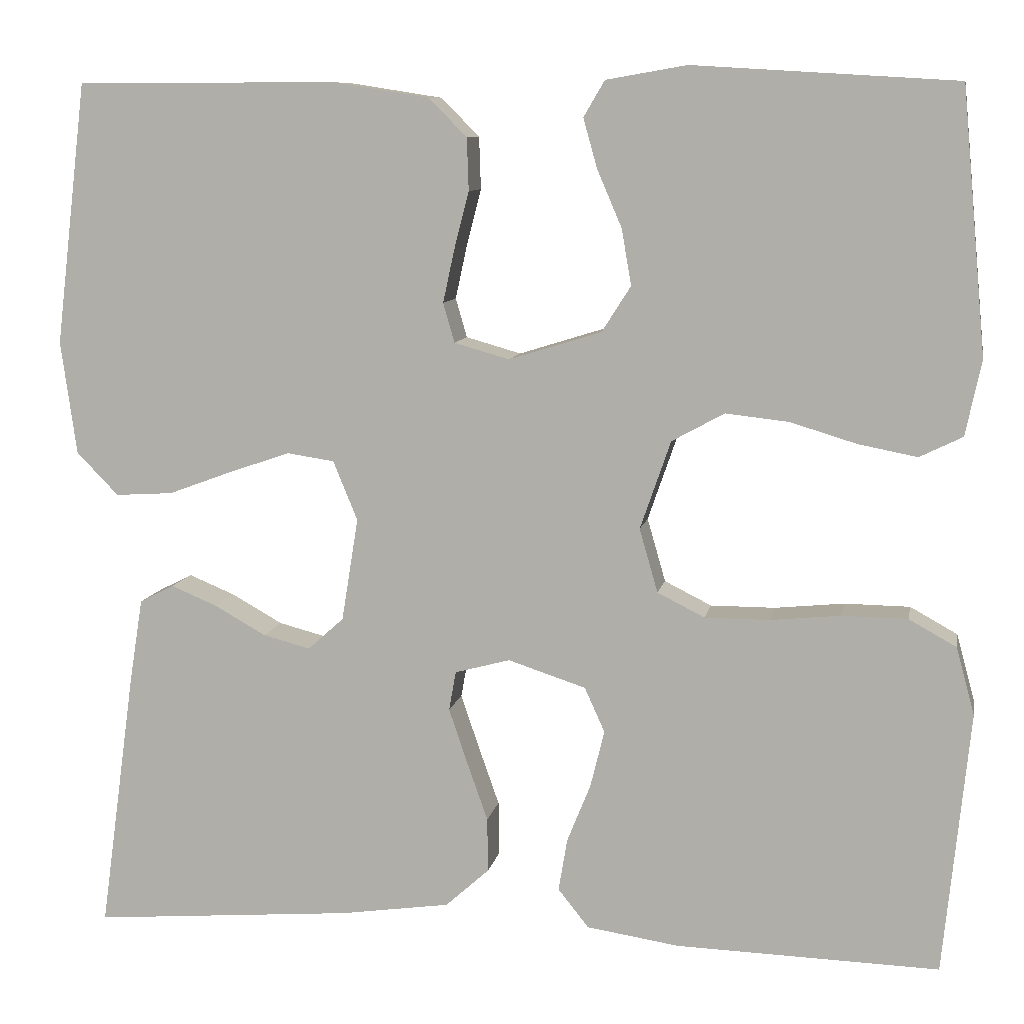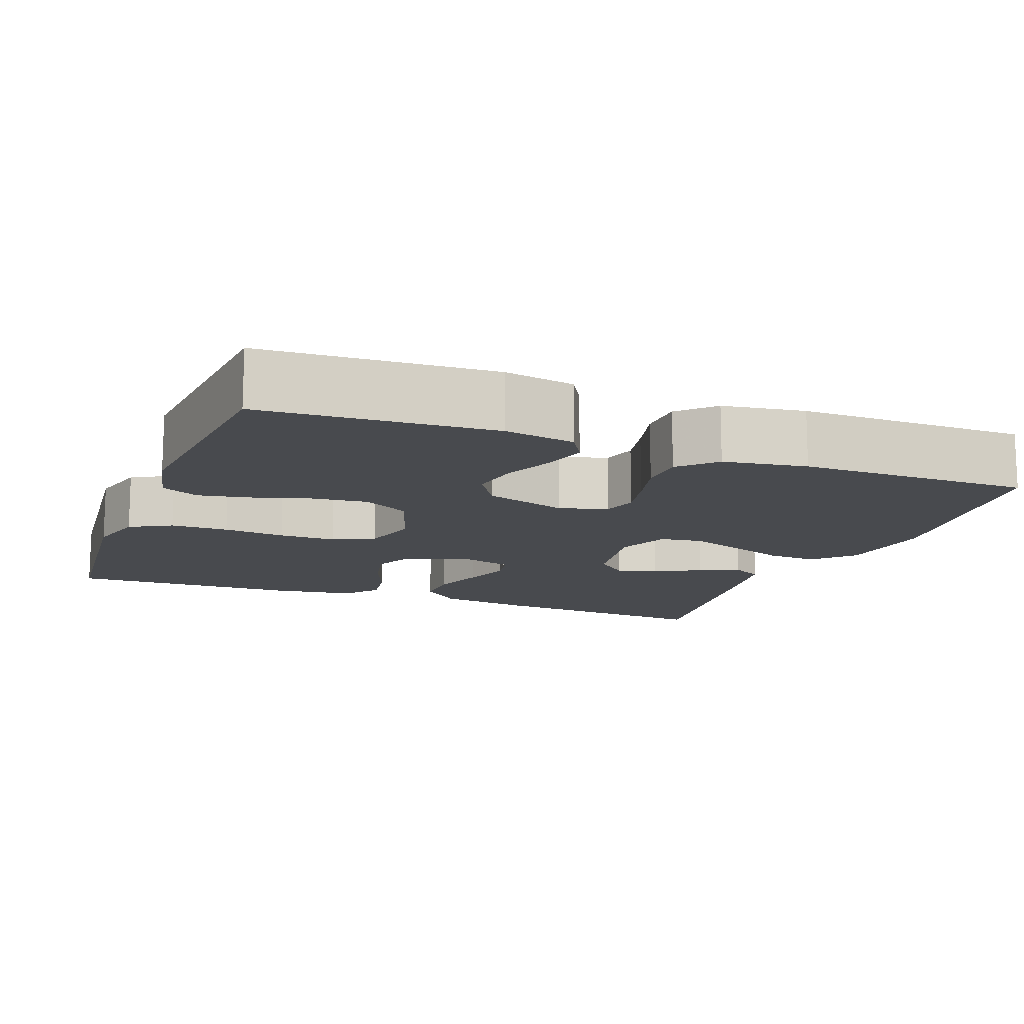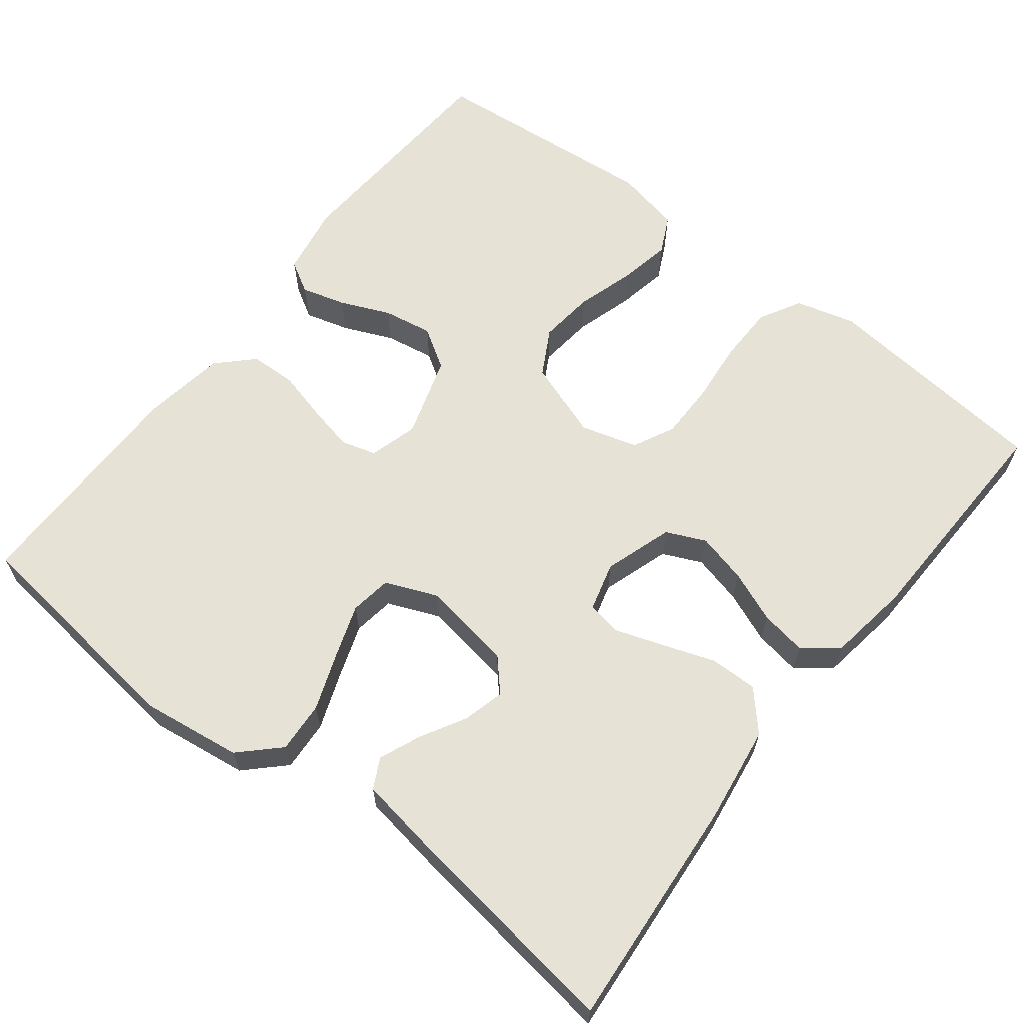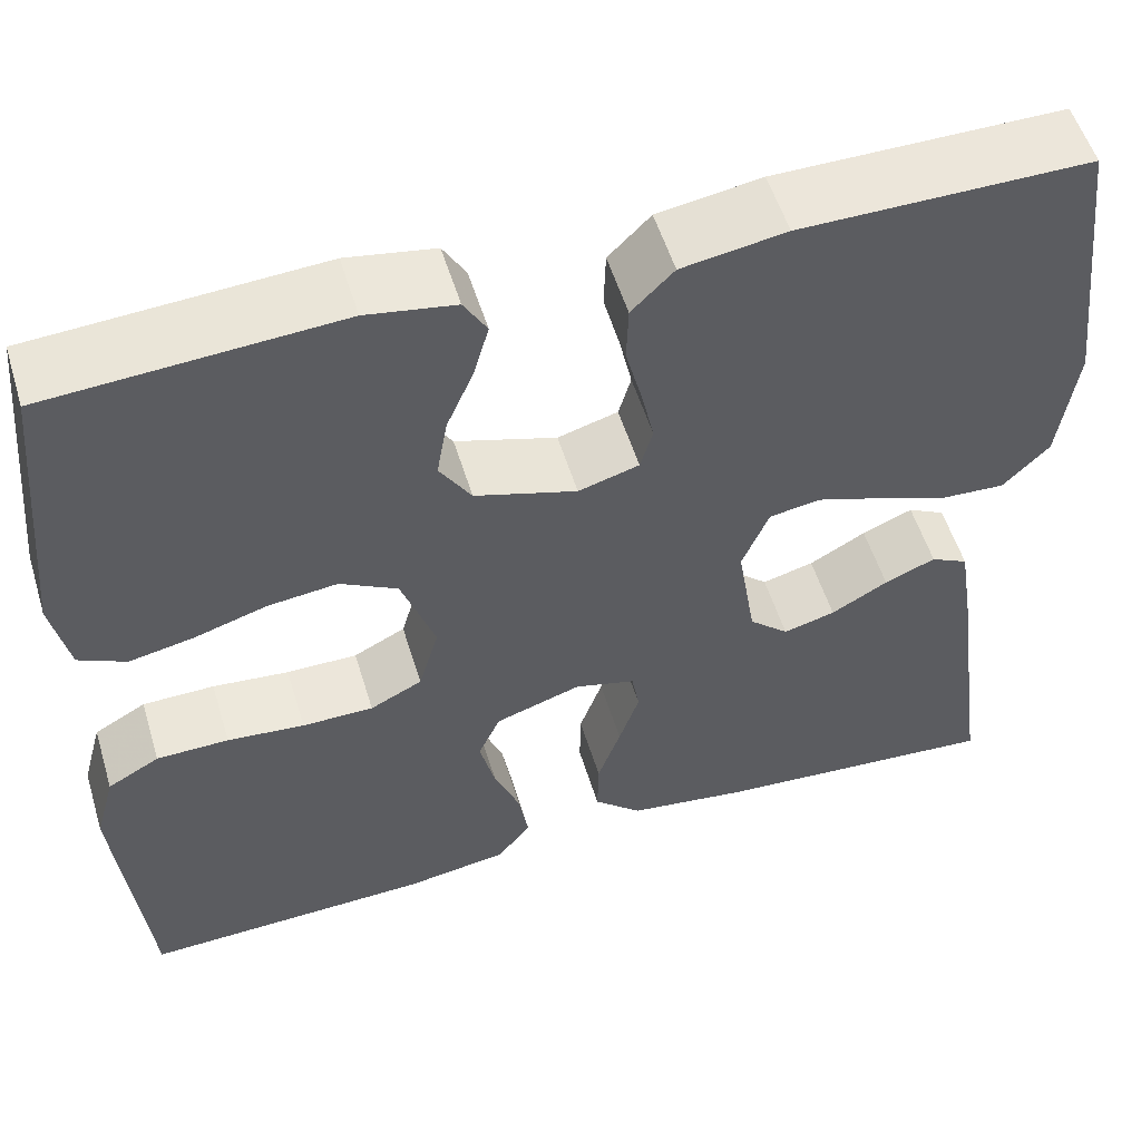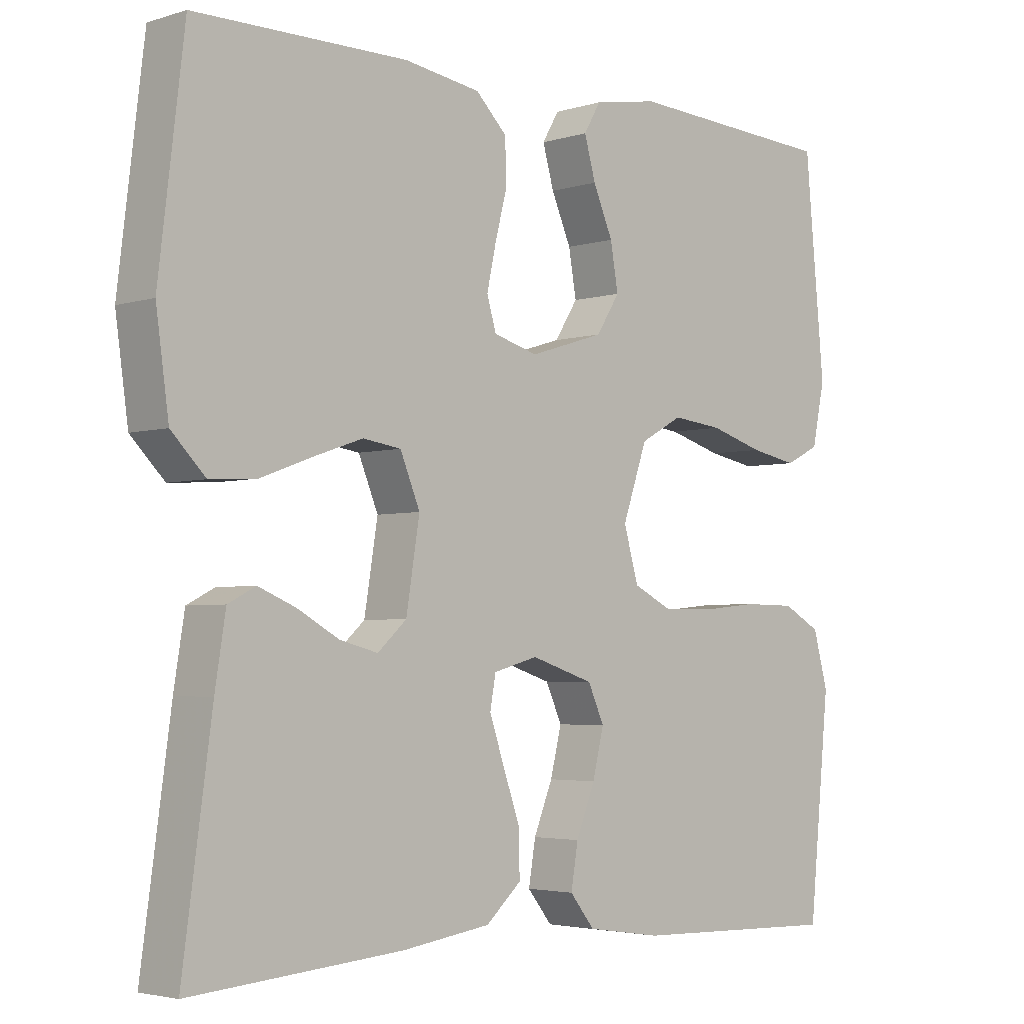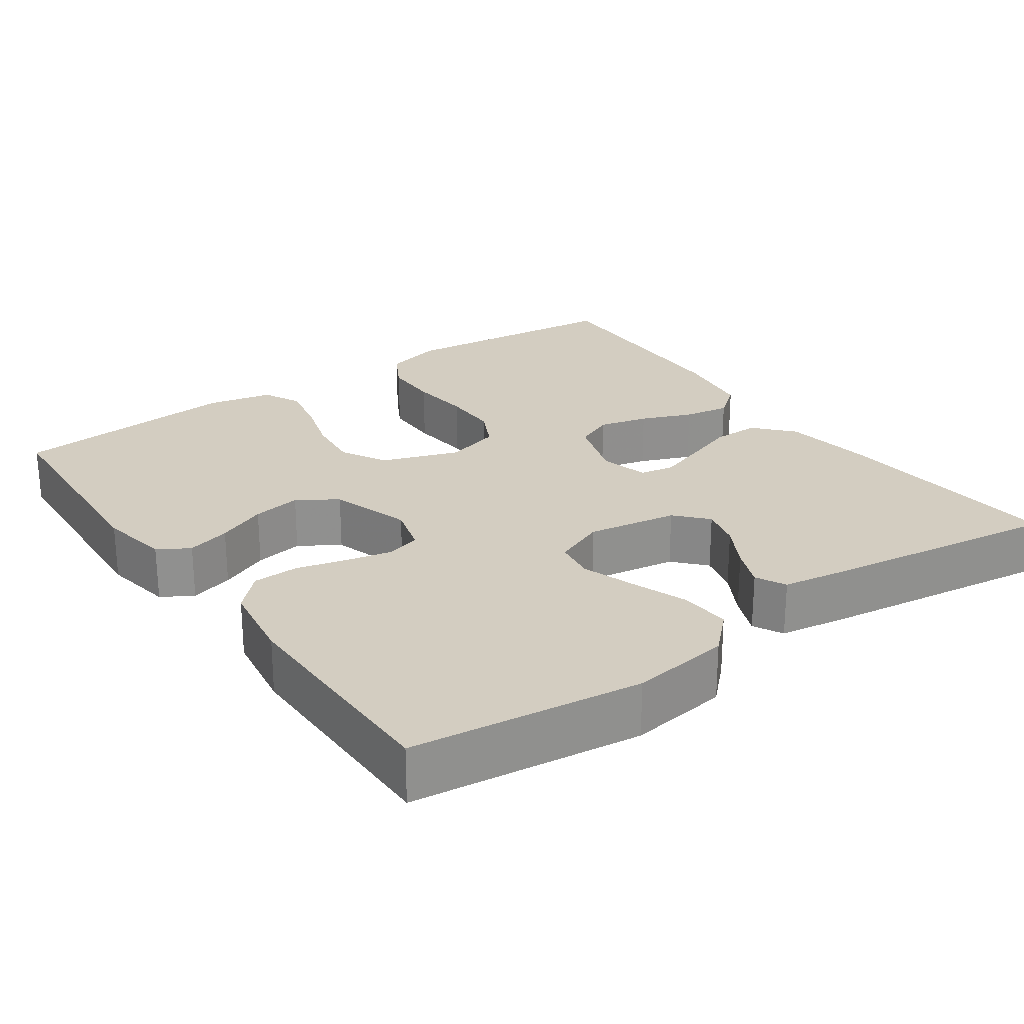
<metadata>
{"format":"obj","ext":"obj","renderer":"f3d","projection":"perspective","resolution":1024,"background":"white","views":[{"elev":9.3,"azim":-169.4,"up":"+Z"},{"elev":-13.3,"azim":-20.9,"up":"+Y"},{"elev":63.5,"azim":127.9,"up":"+Y"},{"elev":54.3,"azim":-16.9,"up":"+Z"},{"elev":-3.5,"azim":135.8,"up":"+Z"},{"elev":24.8,"azim":54.9,"up":"+Y"}]}
</metadata>
<code>
v -0.5 0.07 0.5
v -0.2 0.07 0.518
v -0.108 0.07 0.502
v -0.084 0.07 0.461
v -0.1 0.07 0.404
v -0.128 0.07 0.339
v -0.139 0.07 0.275
v -0.106 0.07 0.223
v 0 0.07 0.19
v 0.063 0.07 0.208
v 0.076 0.07 0.253
v 0.063 0.07 0.313
v 0.046 0.07 0.379
v 0.048 0.07 0.439
v 0.092 0.07 0.483
v 0.2 0.07 0.5
v 0.5 0.07 0.5
v 0.536 0.07 0.2
v 0.518 0.07 0.07
v 0.47 0.07 0.021
v 0.404 0.07 0.025
v 0.331 0.07 0.052
v 0.261 0.07 0.076
v 0.207 0.07 0.068
v 0.179 0.07 0
v 0.198 0.07 -0.118
v 0.239 0.07 -0.155
v 0.293 0.07 -0.141
v 0.352 0.07 -0.108
v 0.405 0.07 -0.086
v 0.444 0.07 -0.106
v 0.459 0.07 -0.2
v 0.5 0.07 -0.5
v 0.2 0.07 -0.476
v 0.075 0.07 -0.458
v 0.025 0.07 -0.413
v 0.026 0.07 -0.351
v 0.05 0.07 -0.283
v 0.071 0.07 -0.221
v 0.063 0.07 -0.176
v 0 0.07 -0.159
v -0.089 0.07 -0.188
v -0.112 0.07 -0.239
v -0.096 0.07 -0.304
v -0.069 0.07 -0.371
v -0.059 0.07 -0.431
v -0.094 0.07 -0.475
v -0.2 0.07 -0.491
v -0.5 0.07 -0.5
v -0.53 0.07 -0.2
v -0.509 0.07 -0.123
v -0.455 0.07 -0.093
v -0.38 0.07 -0.092
v -0.3 0.07 -0.1
v -0.226 0.07 -0.1
v -0.172 0.07 -0.073
v -0.151 0.07 0
v -0.186 0.07 0.101
v -0.246 0.07 0.134
v -0.318 0.07 0.126
v -0.394 0.07 0.103
v -0.461 0.07 0.09
v -0.51 0.07 0.114
v -0.528 0.07 0.2
v -0.5 0 0.5
v -0.2 0 0.518
v -0.108 0 0.502
v -0.084 0 0.461
v -0.1 0 0.404
v -0.128 0 0.339
v -0.139 0 0.275
v -0.106 0 0.223
v 0 0 0.19
v 0.063 0 0.208
v 0.076 0 0.253
v 0.063 0 0.313
v 0.046 0 0.379
v 0.048 0 0.439
v 0.092 0 0.483
v 0.2 0 0.5
v 0.5 0 0.5
v 0.536 0 0.2
v 0.518 0 0.07
v 0.47 0 0.021
v 0.404 0 0.025
v 0.331 0 0.052
v 0.261 0 0.076
v 0.207 0 0.068
v 0.179 0 0
v 0.198 0 -0.118
v 0.239 0 -0.155
v 0.293 0 -0.141
v 0.352 0 -0.108
v 0.405 0 -0.086
v 0.444 0 -0.106
v 0.459 0 -0.2
v 0.5 0 -0.5
v 0.2 0 -0.476
v 0.075 0 -0.458
v 0.025 0 -0.413
v 0.026 0 -0.351
v 0.05 0 -0.283
v 0.071 0 -0.221
v 0.063 0 -0.176
v 0 0 -0.159
v -0.089 0 -0.188
v -0.112 0 -0.239
v -0.096 0 -0.304
v -0.069 0 -0.371
v -0.059 0 -0.431
v -0.094 0 -0.475
v -0.2 0 -0.491
v -0.5 0 -0.5
v -0.53 0 -0.2
v -0.509 0 -0.123
v -0.455 0 -0.093
v -0.38 0 -0.092
v -0.3 0 -0.1
v -0.226 0 -0.1
v -0.172 0 -0.073
v -0.151 0 0
v -0.186 0 0.101
v -0.246 0 0.134
v -0.318 0 0.126
v -0.394 0 0.103
v -0.461 0 0.09
v -0.51 0 0.114
v -0.528 0 0.2
f 60 61 62 63
f 59 60 63 64
f 51 52 53 54
f 51 54 55
f 50 51 55
f 49 50 55
f 48 49 55 56
f 44 45 46 47
f 43 44 47 48
f 35 36 37 38
f 35 38 39
f 34 35 39
f 33 34 39 40
f 28 29 30 31
f 27 28 31 32
f 19 20 21 22
f 19 22 23
f 18 19 23
f 17 18 23 24
f 15 16 17 24
f 12 13 14 15
f 11 12 15 24
f 3 4 5 6
f 3 6 7
f 2 3 7
f 59 64 1 2
f 58 59 2 7
f 57 58 7 8
f 43 48 56 57
f 42 43 57 8
f 41 42 8 9
f 40 41 9 10
f 27 32 33 40
f 26 27 40
f 25 26 40 10
f 10 11 24 25
f 127 126 125 124
f 128 127 124 123
f 118 117 116 115
f 119 118 115
f 119 115 114
f 119 114 113
f 120 119 113 112
f 111 110 109 108
f 112 111 108 107
f 102 101 100 99
f 103 102 99
f 103 99 98
f 104 103 98 97
f 95 94 93 92
f 96 95 92 91
f 86 85 84 83
f 87 86 83
f 87 83 82
f 88 87 82 81
f 88 81 80 79
f 79 78 77 76
f 88 79 76 75
f 70 69 68 67
f 71 70 67
f 71 67 66
f 66 65 128 123
f 71 66 123 122
f 72 71 122 121
f 121 120 112 107
f 72 121 107 106
f 73 72 106 105
f 74 73 105 104
f 104 97 96 91
f 104 91 90
f 74 104 90 89
f 89 88 75 74
f 1 65 66 2
f 2 66 67 3
f 3 67 68 4
f 4 68 69 5
f 5 69 70 6
f 6 70 71 7
f 7 71 72 8
f 8 72 73 9
f 9 73 74 10
f 10 74 75 11
f 11 75 76 12
f 12 76 77 13
f 13 77 78 14
f 14 78 79 15
f 15 79 80 16
f 16 80 81 17
f 17 81 82 18
f 18 82 83 19
f 19 83 84 20
f 20 84 85 21
f 21 85 86 22
f 22 86 87 23
f 23 87 88 24
f 24 88 89 25
f 25 89 90 26
f 26 90 91 27
f 27 91 92 28
f 28 92 93 29
f 29 93 94 30
f 30 94 95 31
f 31 95 96 32
f 32 96 97 33
f 33 97 98 34
f 34 98 99 35
f 35 99 100 36
f 36 100 101 37
f 37 101 102 38
f 38 102 103 39
f 39 103 104 40
f 40 104 105 41
f 41 105 106 42
f 42 106 107 43
f 43 107 108 44
f 44 108 109 45
f 45 109 110 46
f 46 110 111 47
f 47 111 112 48
f 48 112 113 49
f 49 113 114 50
f 50 114 115 51
f 51 115 116 52
f 52 116 117 53
f 53 117 118 54
f 54 118 119 55
f 55 119 120 56
f 56 120 121 57
f 57 121 122 58
f 58 122 123 59
f 59 123 124 60
f 60 124 125 61
f 61 125 126 62
f 62 126 127 63
f 63 127 128 64
f 64 128 65 1

</code>
